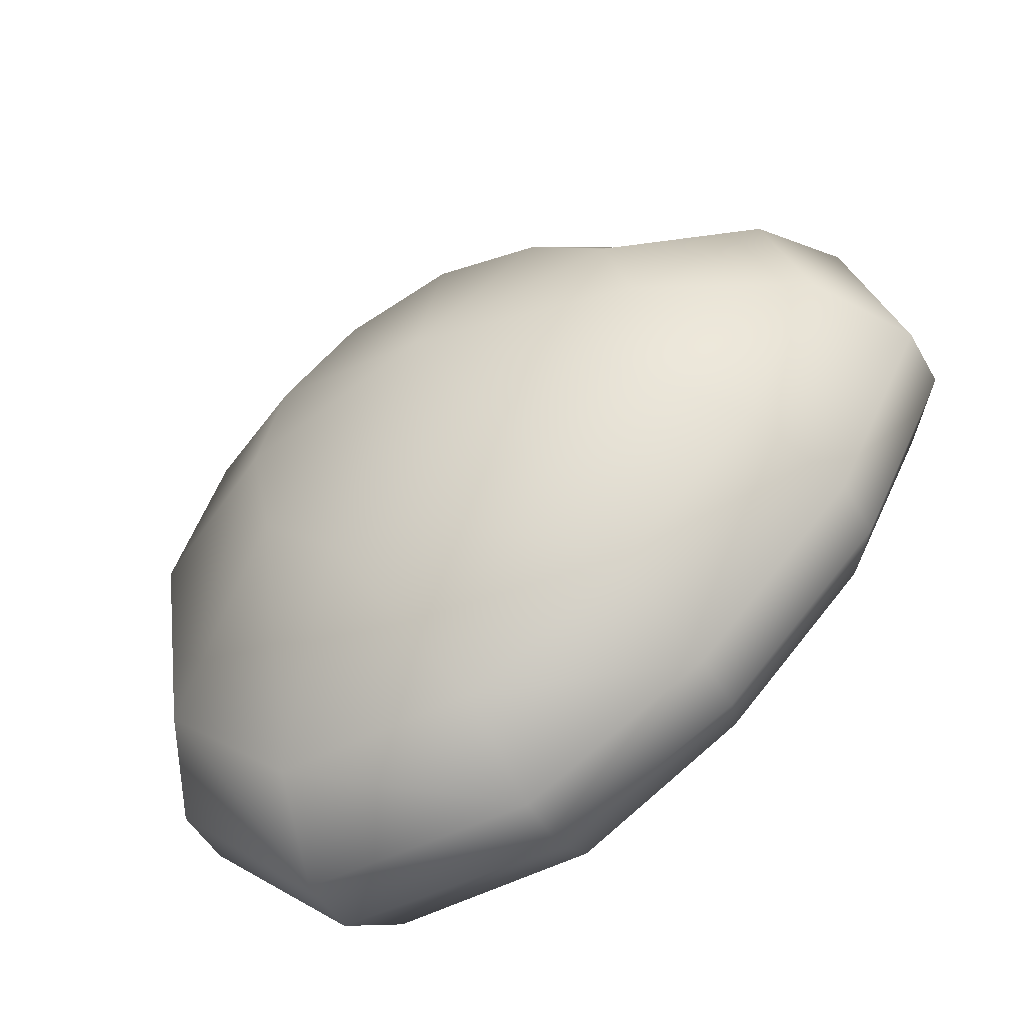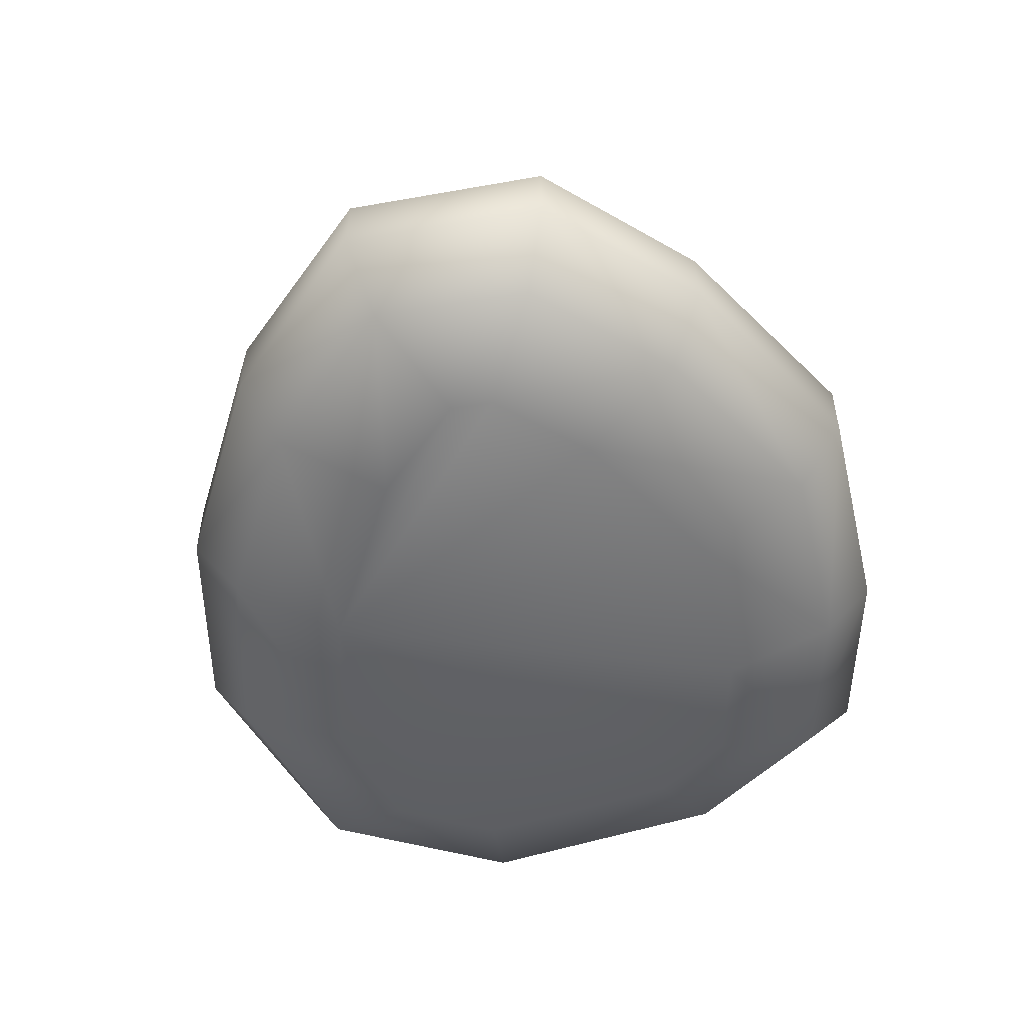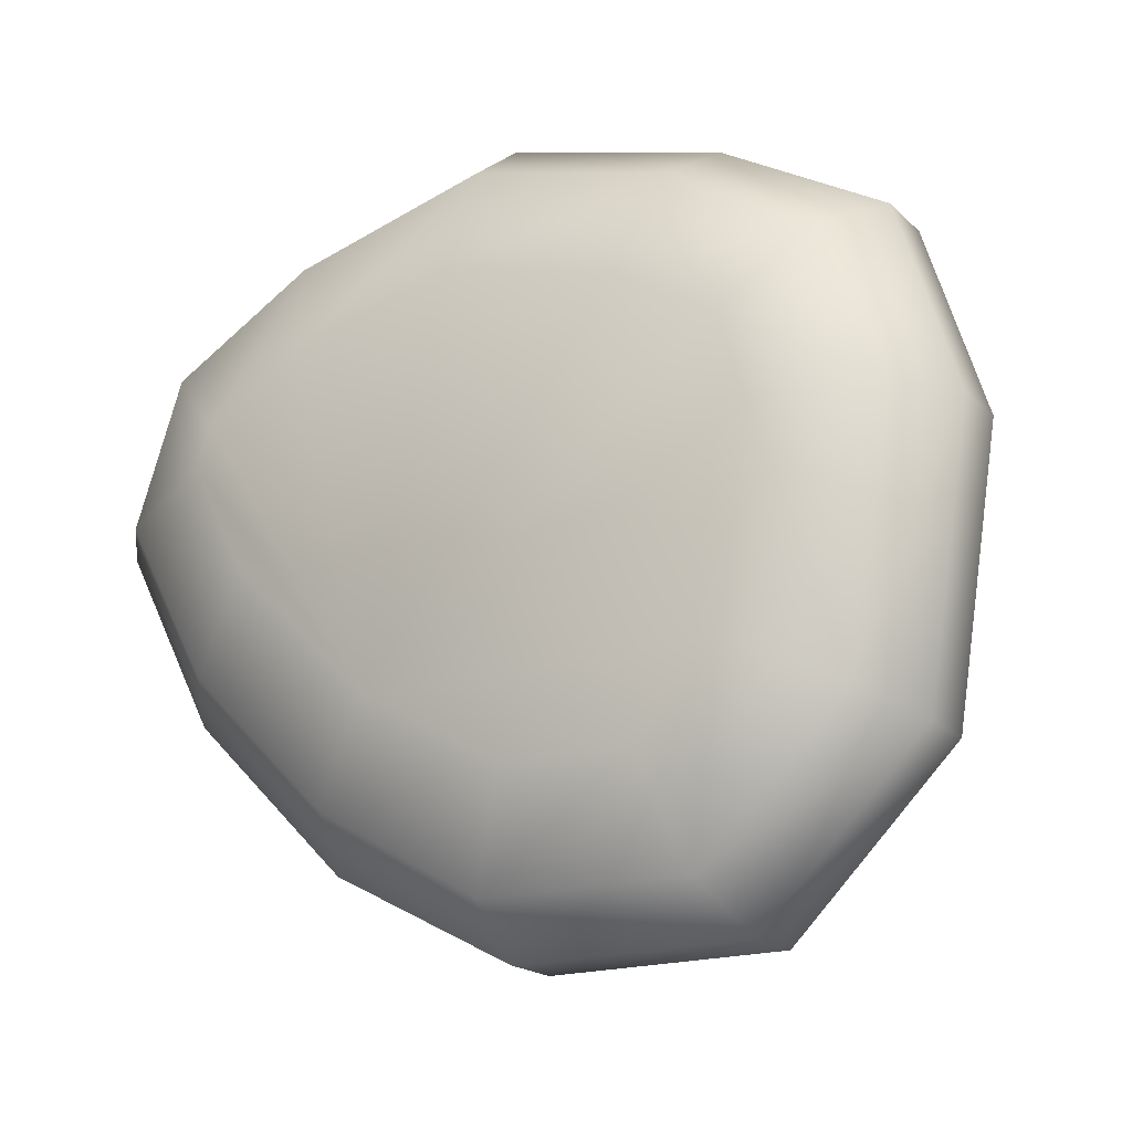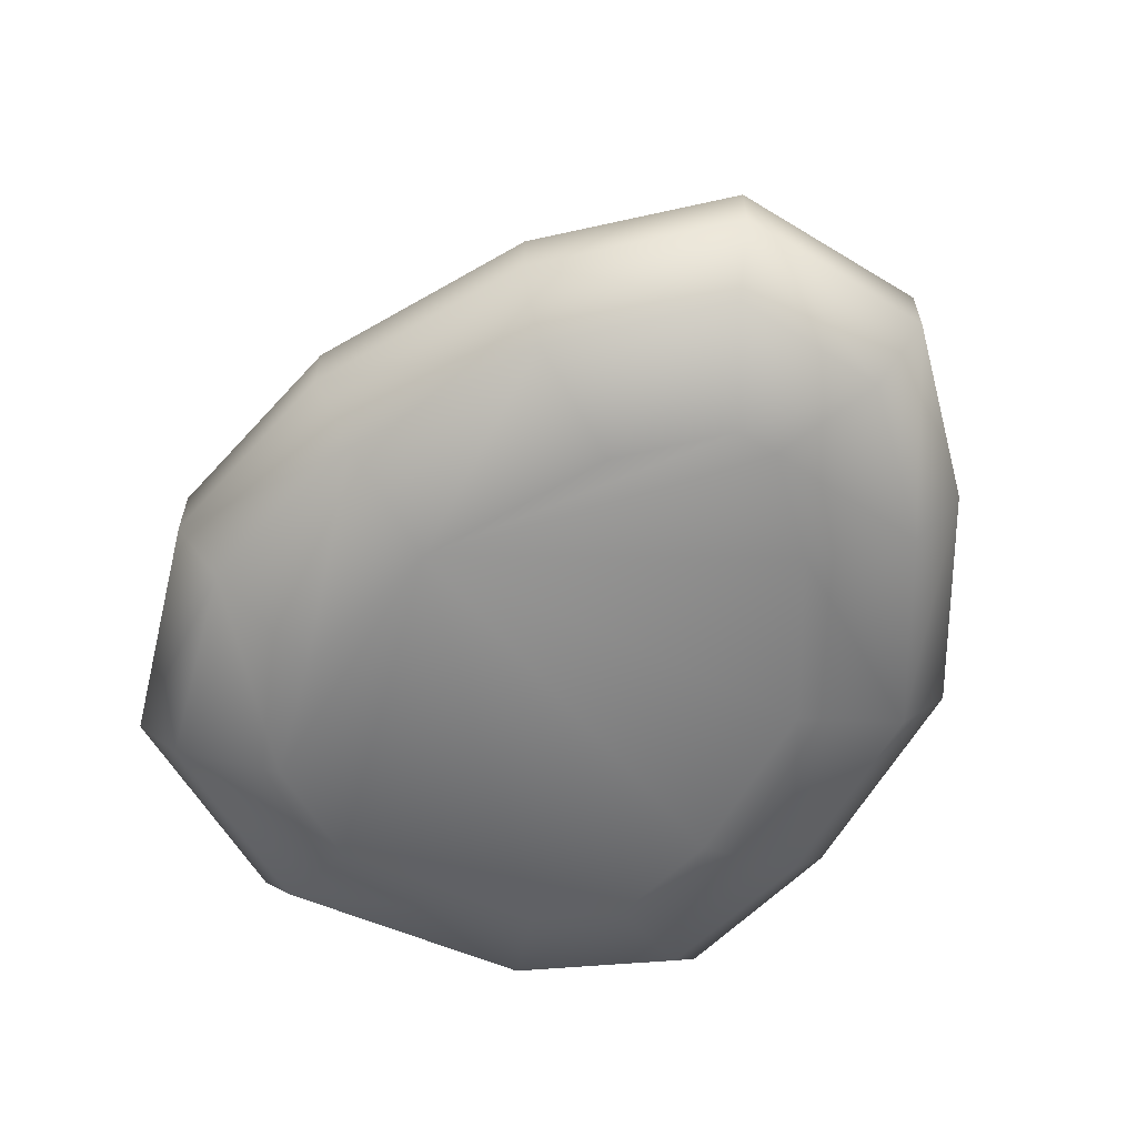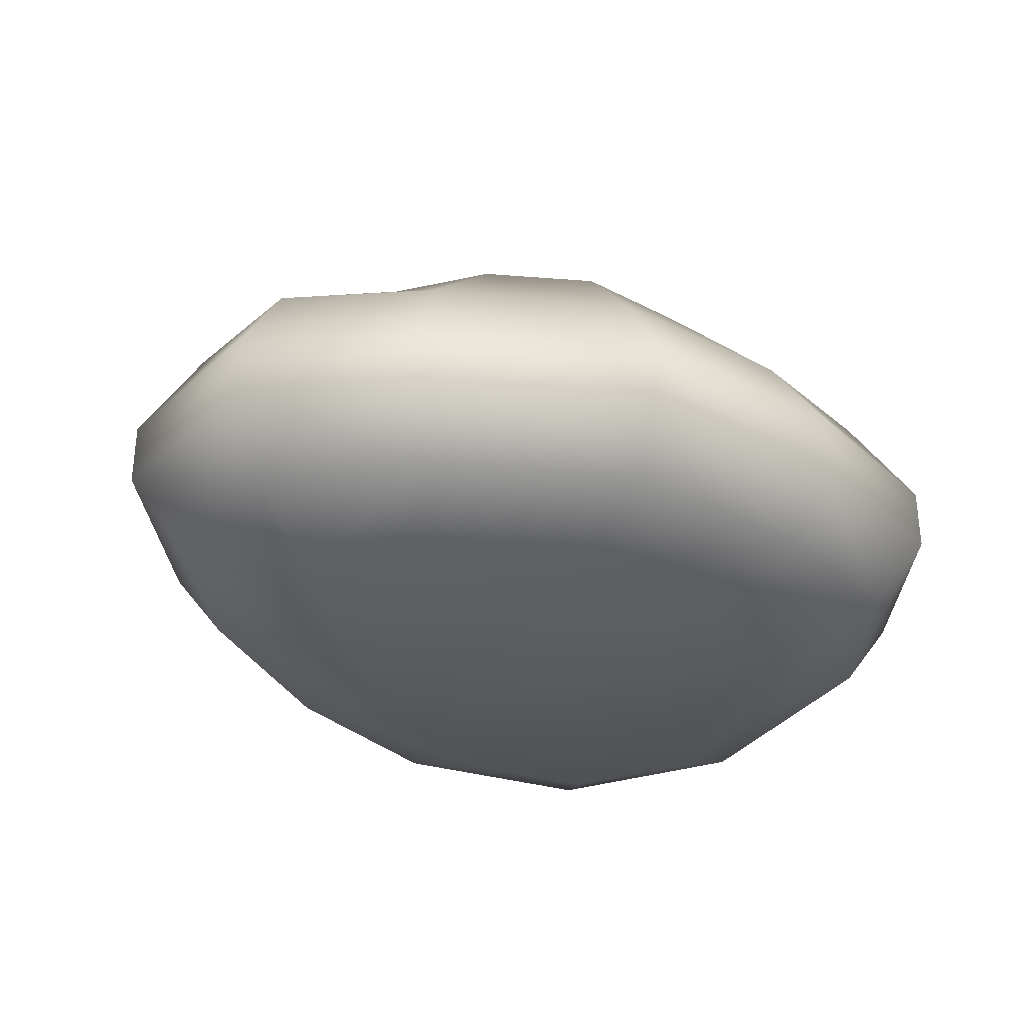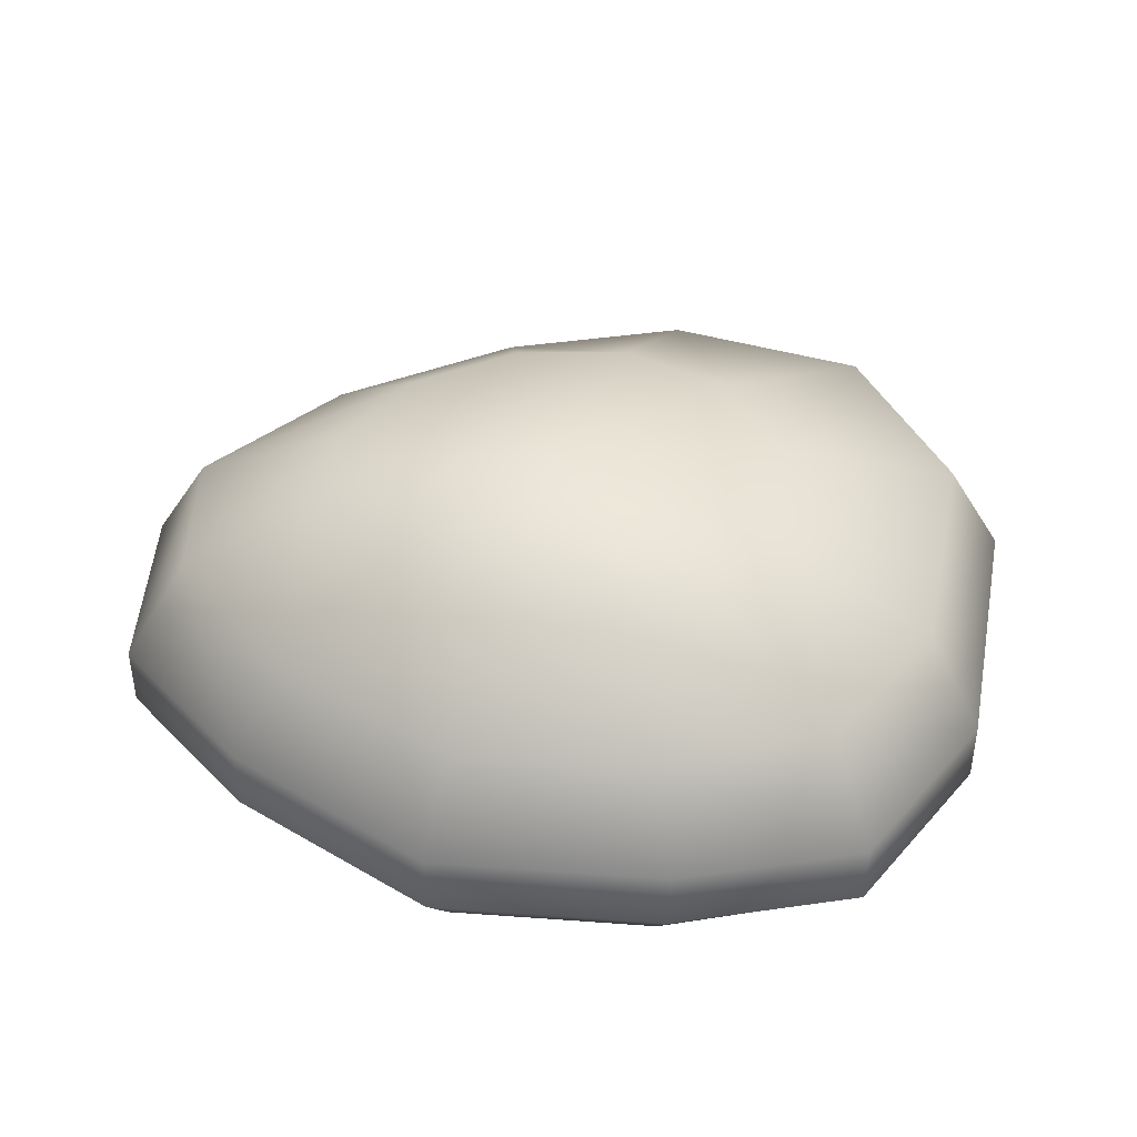
<metadata>
{"format":"obj","ext":"obj","renderer":"f3d","projection":"perspective","resolution":1024,"background":"white","views":[{"elev":-50.8,"azim":-151.1,"up":"+Z"},{"elev":-51.6,"azim":-61.7,"up":"+Y"},{"elev":-18.7,"azim":30.5,"up":"+Z"},{"elev":-60.9,"azim":-104.5,"up":"+Y"},{"elev":-32.4,"azim":-21.3,"up":"+Y"},{"elev":42.4,"azim":20.0,"up":"+Y"}]}
</metadata>
<code>
o Rock_Sphere
v 0.000329 0.02625 -0.09996
v 0.05352 0.02625 -0.09962
v 0.04114 0.001787 -0.06687
v 0.09005 0.02625 -0.06309
v 0.05917 0.001787 -0.04884
v 0.09989 0.02625 -0.000364
v 0.06614 0.001787 -0.003411
v 0.08646 0.02625 0.04225
v 0.05932 0.001787 0.01606
v 0.0499 0.02625 0.06309
v 0.03726 0.001787 0.02916
v 5e-06 0.02625 0.07646
v -0.000936 0.001787 0.03939
v -0.04989 0.02625 0.06309
v -0.03913 0.001787 0.02916
v -0.08645 0.02625 0.04225
v -0.06089 0.001787 0.01624
v -0.09959 0.02625 0.000204
v -0.06384 0.001787 0.007372
v -0.07803 0.02625 -0.04155
v -0.05109 0.001787 -0.01677
v -0.04151 0.02625 -0.07808
v -0.01963 0.001787 -0.04822
v 0.01212 0.001787 -0.06642
v 0.04805 0.01134 -0.09021
v 0.08055 0.01134 -0.05771
v 0.08918 0.01134 -0.001431
v 0.07683 0.01134 0.03386
v 0.04433 0.01134 0.05315
v -5.7e-05 0.01134 0.06504
v -0.04445 0.01134 0.05315
v -0.07695 0.01134 0.03386
v -0.08779 0.01134 0.00126
v -0.06833 0.01134 -0.03558
v -0.03583 0.01134 -0.06808
v 0.001528 0.01134 -0.08948
v 0.000329 0.04059 -0.09996
v 0.02579 0.08278 -0.0462
v 0.04692 0.06353 -0.0882
v 0.05352 0.04059 -0.09962
v -0 0.09331 -0
v 0.0441 0.08278 -0.0279
v 0.07862 0.06353 -0.0565
v 0.09005 0.04059 -0.06309
v 0.05007 0.08278 -0.000263
v 0.08704 0.06353 -0.001605
v 0.09989 0.04059 -0.000364
v 0.0433 0.08278 0.02104
v 0.075 0.06302 0.03282
v 0.08646 0.04059 0.04225
v 0.025 0.08278 0.03564
v 0.0433 0.0607 0.05163
v 0.0499 0.04059 0.06309
v -0 0.08278 0.04234
v -0 0.05982 0.06323
v 5e-06 0.04059 0.07646
v -0.025 0.08278 0.03564
v -0.0433 0.0607 0.05163
v -0.04989 0.04059 0.06309
v -0.0433 0.08278 0.02104
v -0.075 0.06302 0.03282
v -0.08645 0.04059 0.04225
v -0.04983 0.08278 0.000166
v -0.08558 0.06353 0.00102
v -0.09959 0.04059 0.000204
v -0.04146 0.08278 -0.02316
v -0.0666 0.06353 -0.03492
v -0.07803 0.04059 -0.04155
v -0.02316 0.08278 -0.04146
v -0.0349 0.06353 -0.06661
v -0.04151 0.04059 -0.07808
v 0.000241 0.08278 -0.0501
v 0.001546 0.06353 -0.08749
f 36 1 2 25
f 25 2 4 26
f 26 4 6 27
f 27 6 8 28
f 28 8 10 29
f 29 10 12 30
f 30 12 14 31
f 31 14 16 32
f 32 16 18 33
f 10 53 56 12
f 12 56 59 14
f 16 14 59 62
f 33 18 20 34
f 18 16 62 65
f 23 24 3 5 7 9 11 13 15 17 19 21
f 20 18 65 68
f 22 20 68 71
f 34 20 22 35
f 71 37 1 22
f 2 1 37 40
f 2 40 44 4
f 35 22 1 36
f 4 44 47 6
f 6 47 50 8
f 8 50 53 10
f 5 3 25 26
f 7 5 26 27
f 9 7 27 28
f 11 9 28 29
f 13 11 29 30
f 15 13 30 31
f 17 15 31 32
f 19 17 32 33
f 21 19 33 34
f 23 21 34 35
f 24 23 35 36
f 3 24 36 25
f 73 72 38 39
f 37 73 39 40
f 72 41 38
f 39 38 42 43
f 40 39 43 44
f 38 41 42
f 44 43 46 47
f 42 41 45
f 43 42 45 46
f 47 46 49 50
f 45 41 48
f 46 45 48 49
f 50 49 52 53
f 48 41 51
f 49 48 51 52
f 53 52 55 56
f 51 41 54
f 52 51 54 55
f 56 55 58 59
f 54 41 57
f 55 54 57 58
f 57 41 60
f 58 57 60 61
f 59 58 61 62
f 61 60 63 64
f 62 61 64 65
f 60 41 63
f 64 63 66 67
f 65 64 67 68
f 63 41 66
f 67 66 69 70
f 68 67 70 71
f 66 41 69
f 70 69 72 73
f 71 70 73 37
f 69 41 72

</code>
